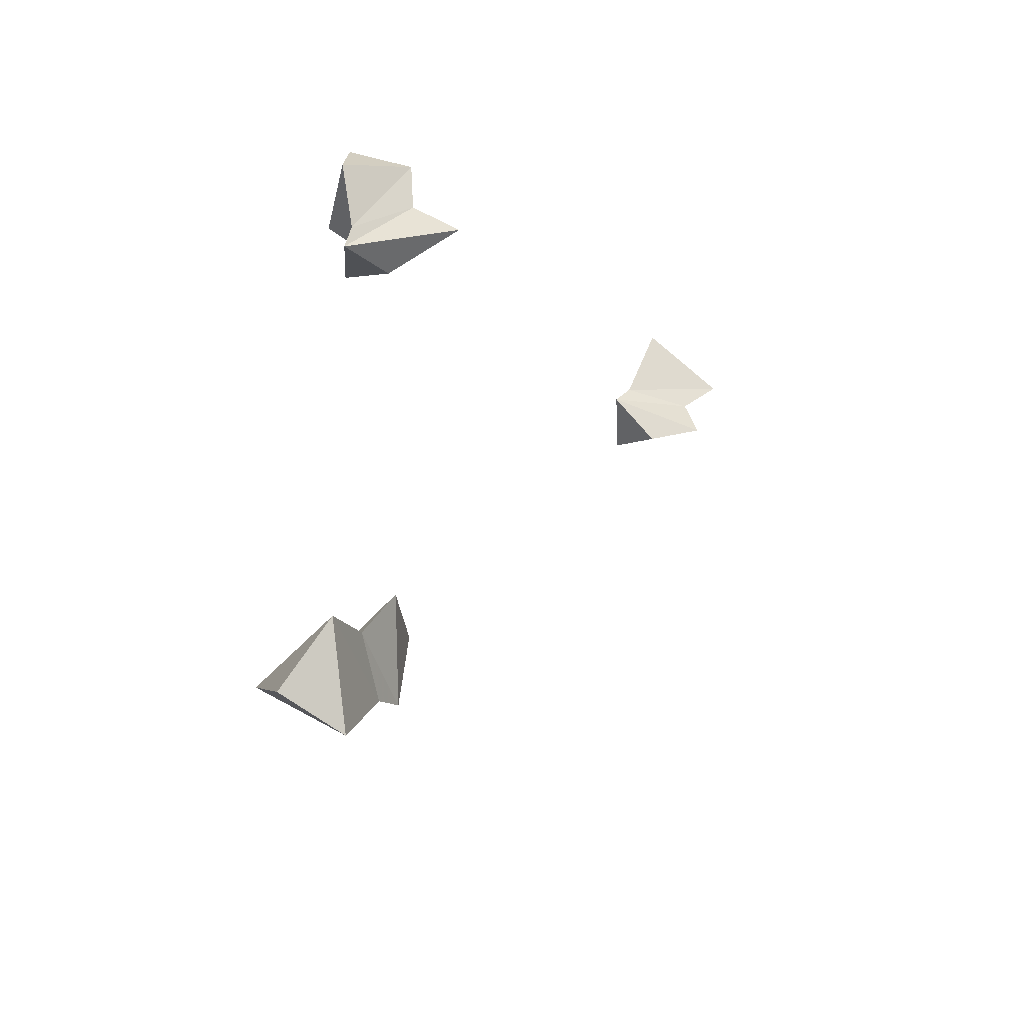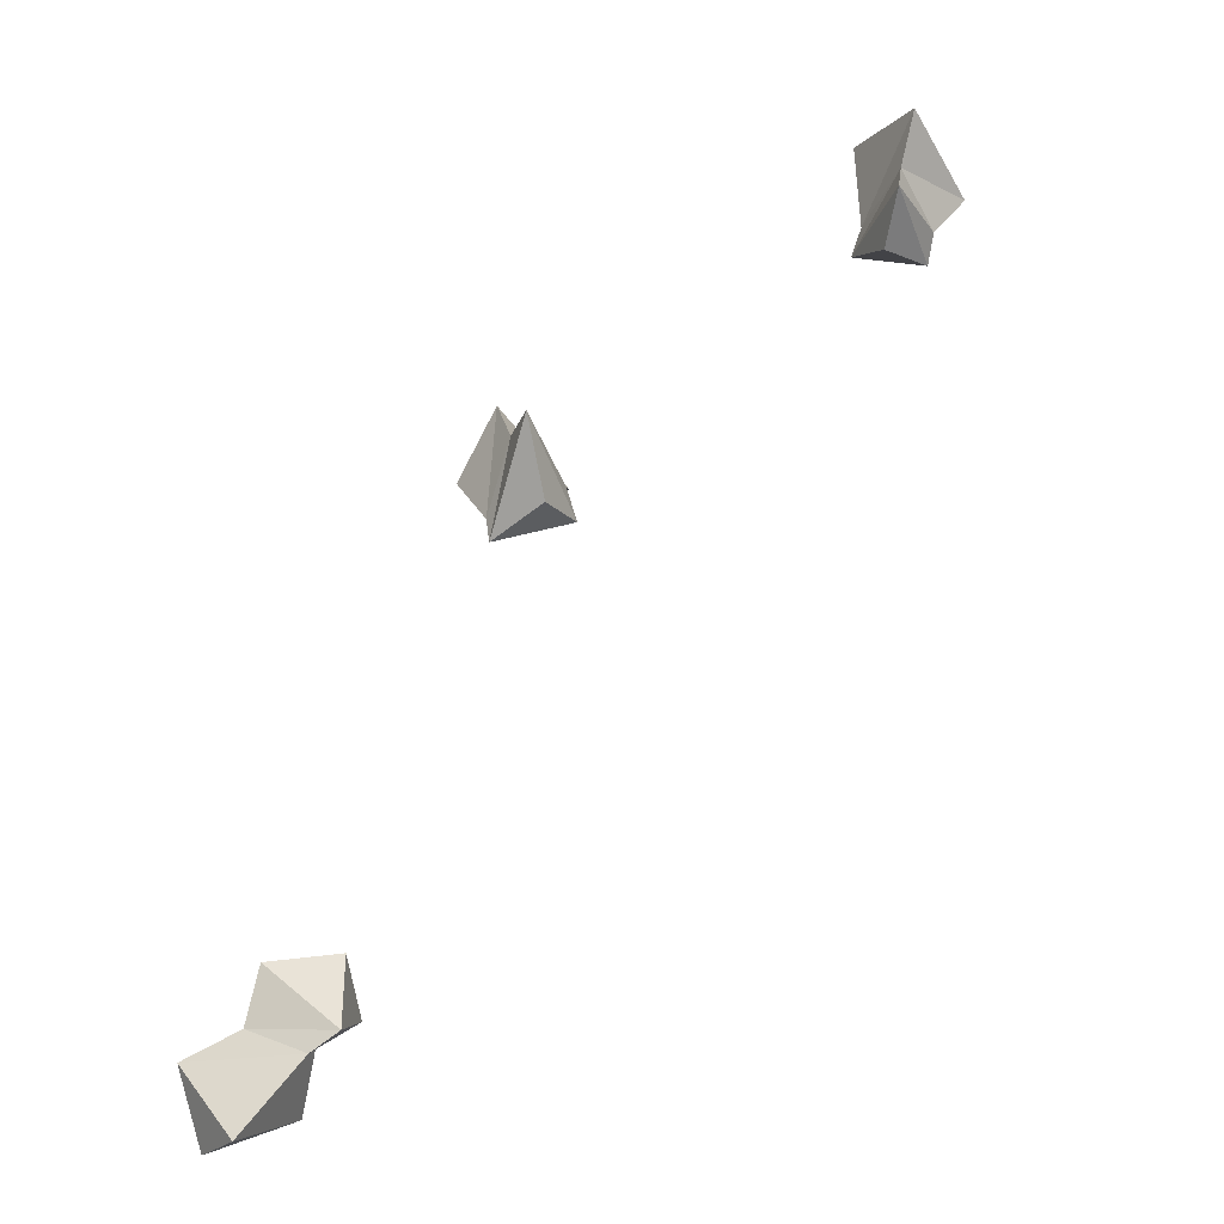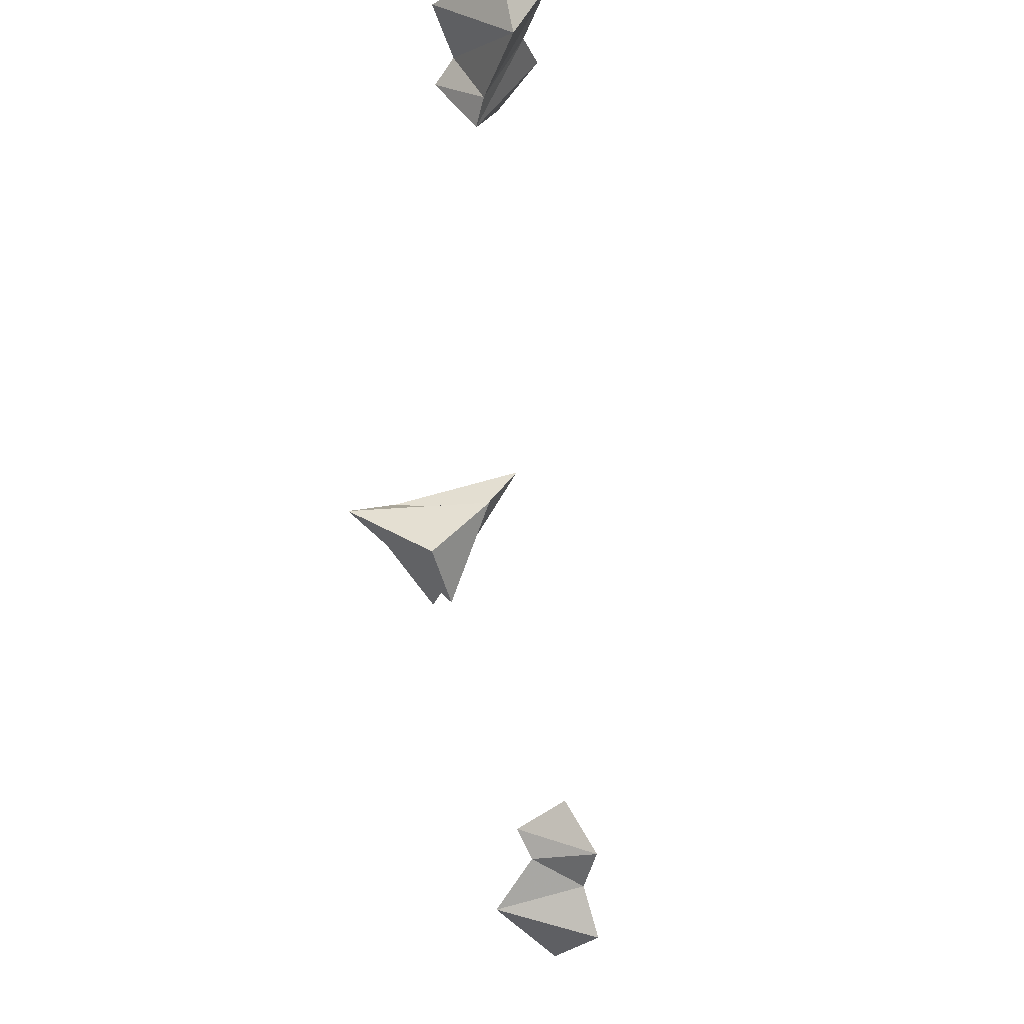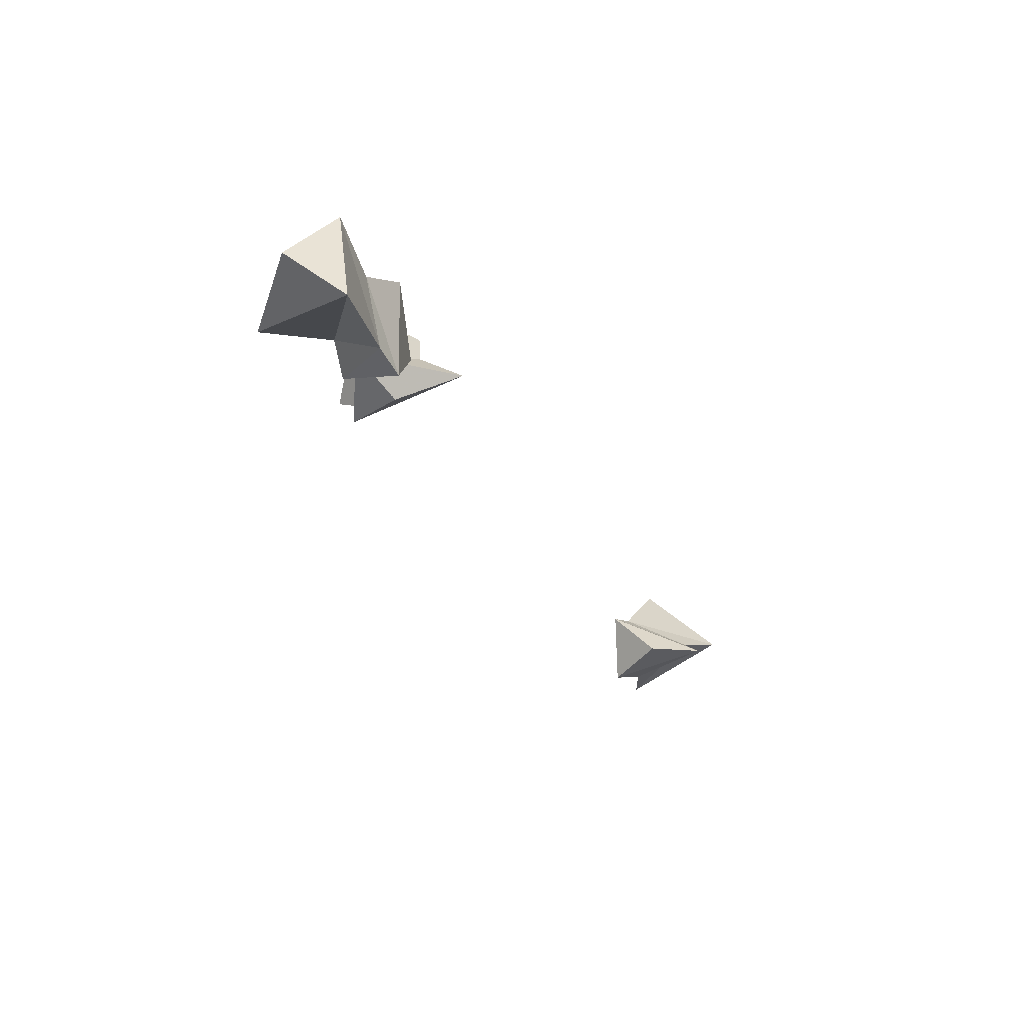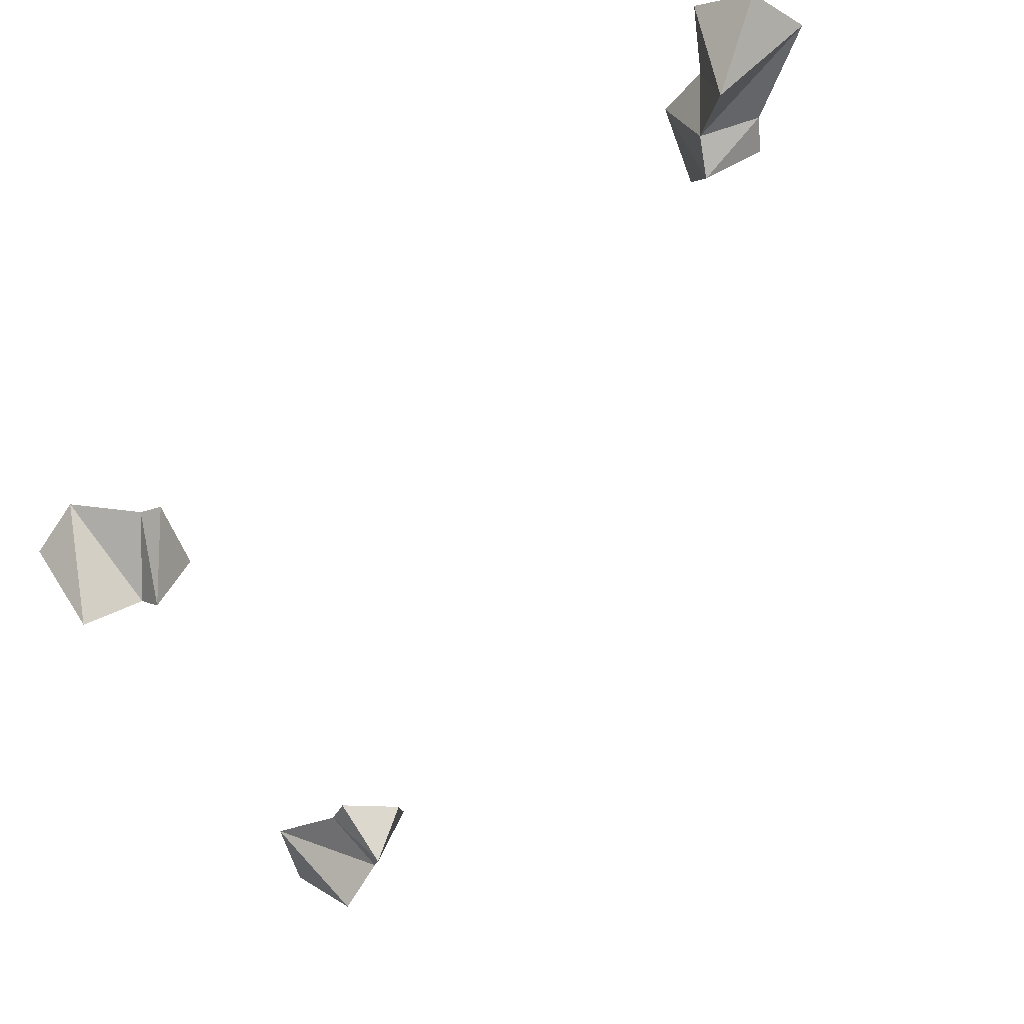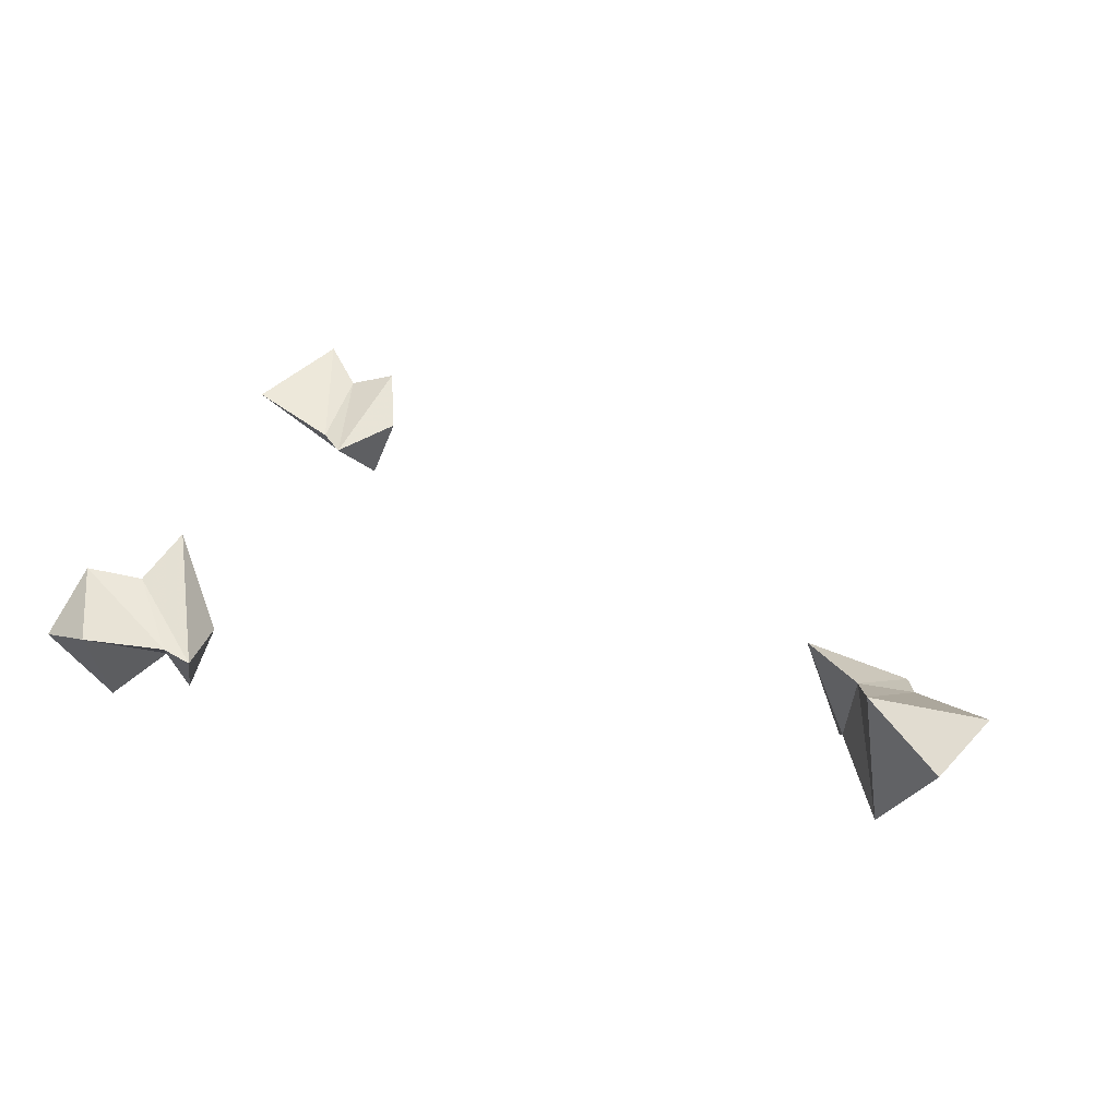
<metadata>
{"format":"obj","ext":"obj","renderer":"f3d","projection":"perspective","resolution":1024,"background":"white","views":[{"elev":-37.6,"azim":-47.6,"up":"+Y"},{"elev":-44.3,"azim":41.1,"up":"+Y"},{"elev":67.2,"azim":-85.3,"up":"+Y"},{"elev":-75.9,"azim":-47.9,"up":"+Y"},{"elev":-47.7,"azim":-61.7,"up":"+Z"},{"elev":27.1,"azim":-68.9,"up":"+Z"}]}
</metadata>
<code>
g Mesh_Frostbolt01
v -26.02 -34.52 40.25
v -23.67 -31.13 35.72
v -22.18 -35.93 41.48
v -25.2 -30.73 43.27
v -20.36 -28.49 38.04
v -18.61 -31.53 40.13
v -18.39 -27.86 36.8
v -20.36 -28.49 38.04
v -20.13 -26.42 42.67
v -18.39 -27.86 36.8
v -23.67 -31.13 35.72
v -21.82 -29.45 41.92
v -16.74 -30.72 39.71
v -16.45 -26.19 40.09
f 1 2 3
f 1 4 2
f 1 3 4
f 3 5 6
f 6 5 7
f 3 2 5
f 8 9 10
f 11 12 8
f 8 12 9
f 12 13 9
f 12 6 13
f 4 6 12
f 11 4 12
f 4 3 6
f 6 7 13
f 14 13 7
f 14 10 9
f 14 9 13
g Mesh_Frostbolt
v -26.01 -34.52 40.25
v -23.64 -31.17 35.82
v -22.23 -35.84 41.44
v -25.15 -30.78 43.18
v -23.64 -31.17 35.82
v -26.01 -34.52 40.25
v -22.23 -35.84 41.44
v -25.15 -30.78 43.18
v -22.23 -35.84 41.44
v -20.32 -28.54 38.15
v -18.68 -31.44 40.16
v -18.68 -31.44 40.16
v -20.32 -28.54 38.15
v -18.38 -27.89 36.94
v -23.64 -31.17 35.82
v -20.32 -28.54 38.15
v -20.07 -26.49 42.57
v -18.38 -27.89 36.94
v -23.64 -31.17 35.82
v -21.76 -29.53 41.87
v -20.32 -28.54 38.15
v -21.76 -29.53 41.87
v -20.07 -26.49 42.57
v -16.82 -30.62 39.68
v -18.68 -31.44 40.16
v -16.82 -30.62 39.68
v -25.15 -30.78 43.18
v -21.76 -29.53 41.87
v -25.15 -30.78 43.18
v -18.68 -31.44 40.16
v -18.38 -27.89 36.94
v -16.82 -30.62 39.68
v -16.44 -26.19 40.09
v -18.38 -27.89 36.94
v -16.44 -26.19 40.09
v -20.07 -26.49 42.57
v -16.82 -30.62 39.68
f 15 16 17
f 15 18 19
f 20 21 22
f 23 24 25
f 26 27 28
f 17 29 30
f 30 31 32
f 33 34 35
f 24 36 37
f 34 38 37
f 34 39 40
f 41 39 42
f 19 43 42
f 41 21 44
f 44 45 46
f 47 38 28
f 47 48 37
f 49 50 51
g Mesh_Frostbolt02
v -16 19.49 31.93
v -13.14 17.34 26.95
v -17.59 16.2 33.04
v -12.56 18.66 34.7
v -11.38 14.54 29.26
v -15.58 12.19 32.17
v -11.85 12.89 27.66
v -11.38 14.54 29.26
v -8.779 14.4 35.9
v -11.85 12.89 27.66
v -13.14 17.34 26.95
v -11.73 15.59 34.18
v -15.72 10.55 31.67
v -11.19 11.35 31.41
f 52 53 54
f 52 55 53
f 52 54 55
f 54 56 57
f 57 56 58
f 54 53 56
f 59 60 61
f 62 63 59
f 59 63 60
f 63 64 60
f 63 57 64
f 55 57 63
f 62 55 63
f 55 54 57
f 57 58 64
f 65 64 58
f 65 61 60
f 65 60 64
g Mesh_Frostbolt03
v -15.99 19.49 31.93
v -13.19 17.31 27.07
v -17.5 16.25 33.01
v -12.61 18.62 34.63
v -13.19 17.31 27.07
v -15.99 19.49 31.93
v -17.5 16.25 33.01
v -12.61 18.62 34.63
v -17.5 16.25 33.01
v -11.45 14.49 29.41
v -15.44 12.27 32.21
v -15.44 12.27 32.21
v -11.45 14.49 29.41
v -11.88 12.86 27.84
v -13.19 17.31 27.07
v -11.45 14.49 29.41
v -8.896 14.34 35.75
v -11.88 12.86 27.84
v -13.19 17.31 27.07
v -11.84 15.52 34.12
v -11.45 14.49 29.41
v -11.84 15.52 34.12
v -8.896 14.34 35.75
v -15.56 10.65 31.63
v -15.44 12.27 32.21
v -15.56 10.65 31.63
v -12.61 18.62 34.63
v -11.84 15.52 34.12
v -12.61 18.62 34.63
v -15.44 12.27 32.21
v -11.88 12.86 27.84
v -15.56 10.65 31.63
v -11.2 11.35 31.4
v -11.88 12.86 27.84
v -11.2 11.35 31.4
v -8.896 14.34 35.75
v -15.56 10.65 31.63
f 66 67 68
f 66 69 70
f 71 72 73
f 74 75 76
f 77 78 79
f 68 80 81
f 81 82 83
f 84 85 86
f 75 87 88
f 85 89 88
f 85 90 91
f 92 90 93
f 70 94 93
f 92 72 95
f 95 96 97
f 98 89 79
f 98 99 88
f 100 101 102
g Mesh_Frostbolt04
v 19.68 22.54 32.59
v 19.79 18.35 28.45
v 15.73 21.85 33.7
v 21.23 19.05 35.34
v 18.18 15.26 29.82
v 14.6 16.64 32.02
v 16.87 14.17 28.79
v 18.18 15.26 29.82
v 19.28 13.77 34.91
v 16.87 14.17 28.79
v 19.79 18.35 28.45
v 19.02 16.57 34.03
v 13.42 15.14 31.64
v 16.41 12.42 32.65
f 103 104 105
f 103 106 104
f 103 105 106
f 105 107 108
f 108 107 109
f 105 104 107
f 110 111 112
f 113 114 110
f 110 114 111
f 114 115 111
f 114 108 115
f 106 108 114
f 113 106 114
f 106 105 108
f 108 109 115
f 116 115 109
f 116 112 111
f 116 111 115
g Mesh_Frostbolt05
v 19.67 22.53 32.59
v 19.73 18.39 28.52
v 15.83 21.81 33.66
v 21.16 19.07 35.26
v 19.73 18.39 28.52
v 19.67 22.53 32.59
v 15.83 21.81 33.66
v 21.16 19.07 35.26
v 15.83 21.81 33.66
v 18.12 15.28 29.94
v 14.74 16.61 32.05
v 14.74 16.61 32.05
v 18.12 15.28 29.94
v 16.84 14.18 28.92
v 19.73 18.39 28.52
v 18.12 15.28 29.94
v 19.19 13.8 34.81
v 16.84 14.18 28.92
v 19.73 18.39 28.52
v 18.91 16.6 33.97
v 18.12 15.28 29.94
v 18.91 16.6 33.97
v 19.19 13.8 34.81
v 13.58 15.11 31.61
v 14.74 16.61 32.05
v 13.58 15.11 31.61
v 21.16 19.07 35.26
v 18.91 16.6 33.97
v 21.16 19.07 35.26
v 14.74 16.61 32.05
v 16.84 14.18 28.92
v 13.58 15.11 31.61
v 16.4 12.42 32.65
v 16.84 14.18 28.92
v 16.4 12.42 32.65
v 19.19 13.8 34.81
v 13.58 15.11 31.61
f 117 118 119
f 117 120 121
f 122 123 124
f 125 126 127
f 128 129 130
f 119 131 132
f 132 133 134
f 135 136 137
f 126 138 139
f 136 140 139
f 136 141 142
f 143 141 144
f 121 145 144
f 143 123 146
f 146 147 148
f 149 140 130
f 149 150 139
f 151 152 153

</code>
